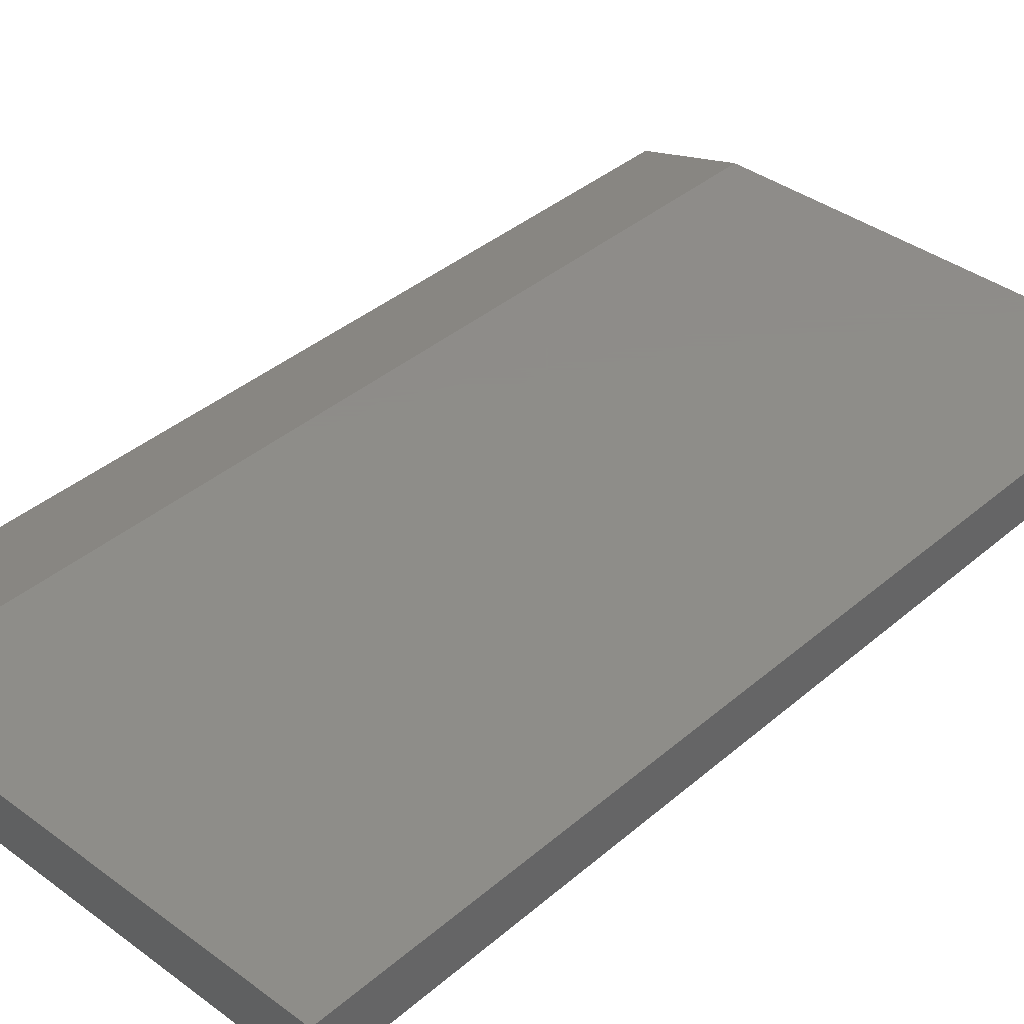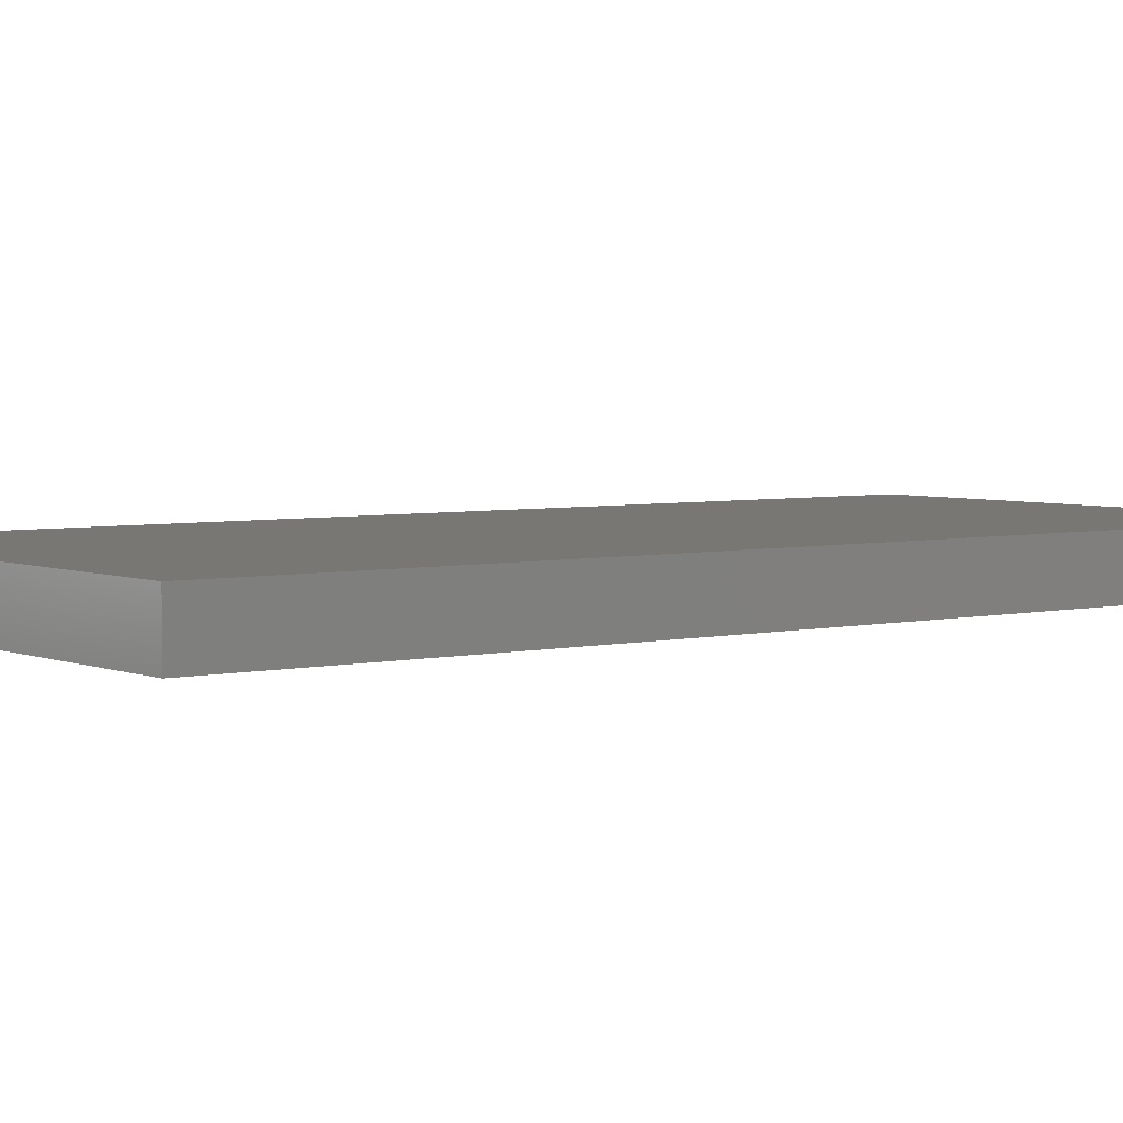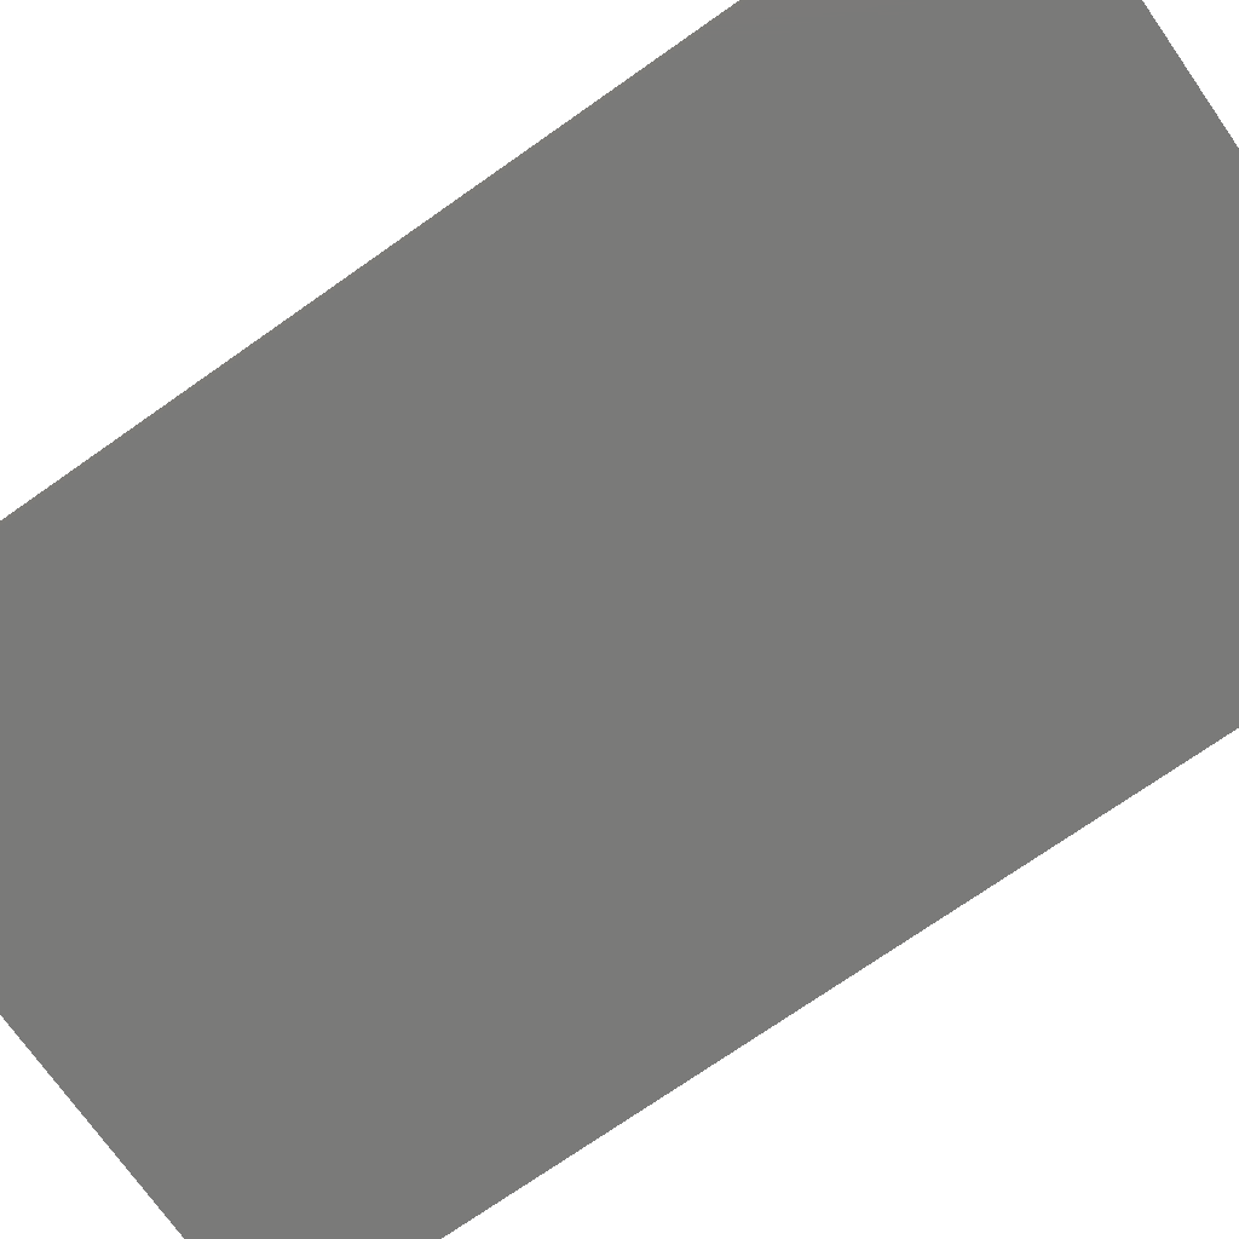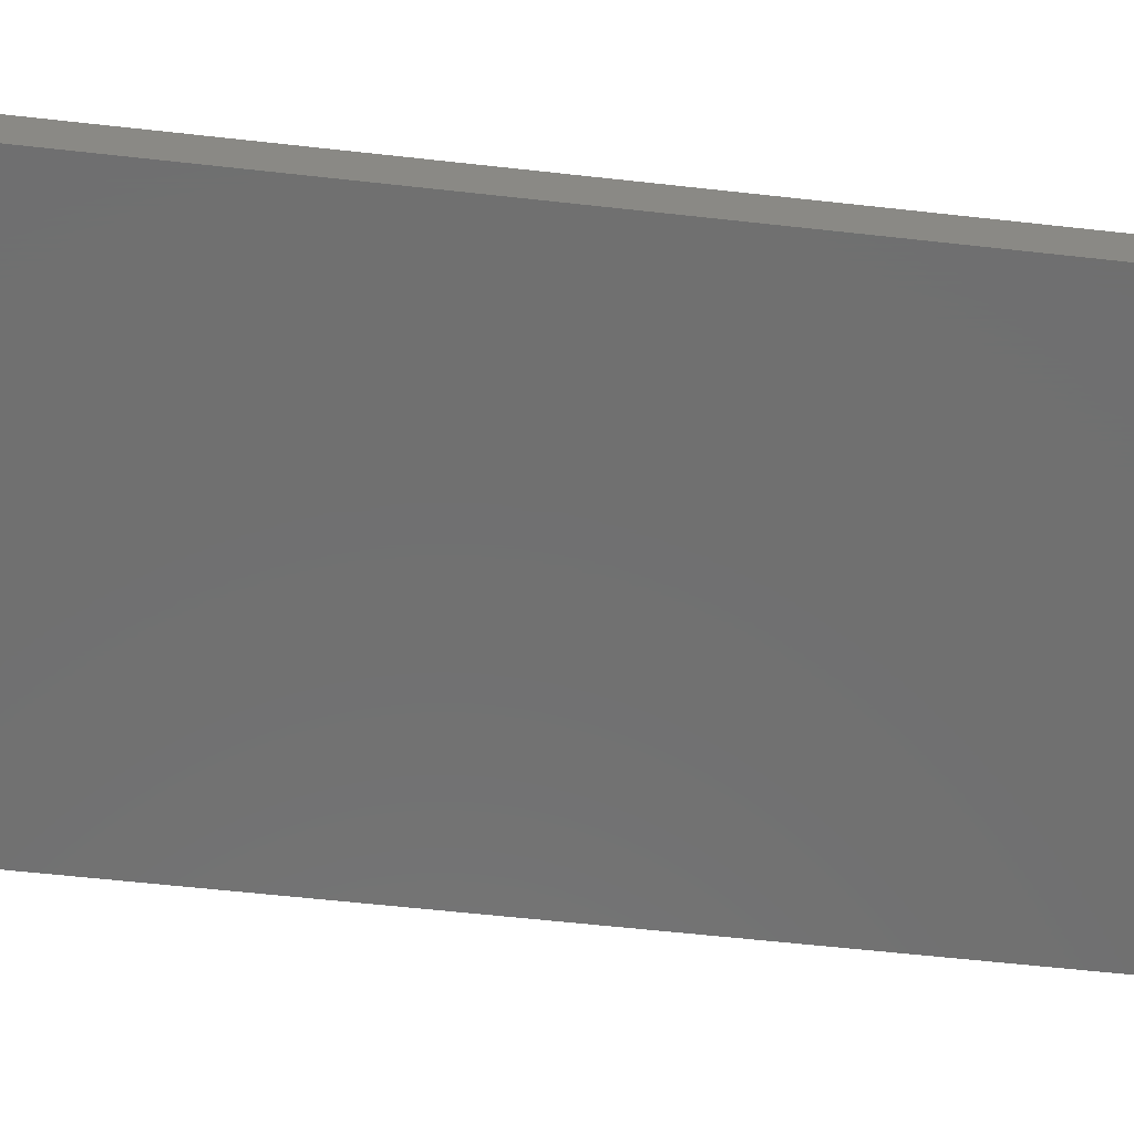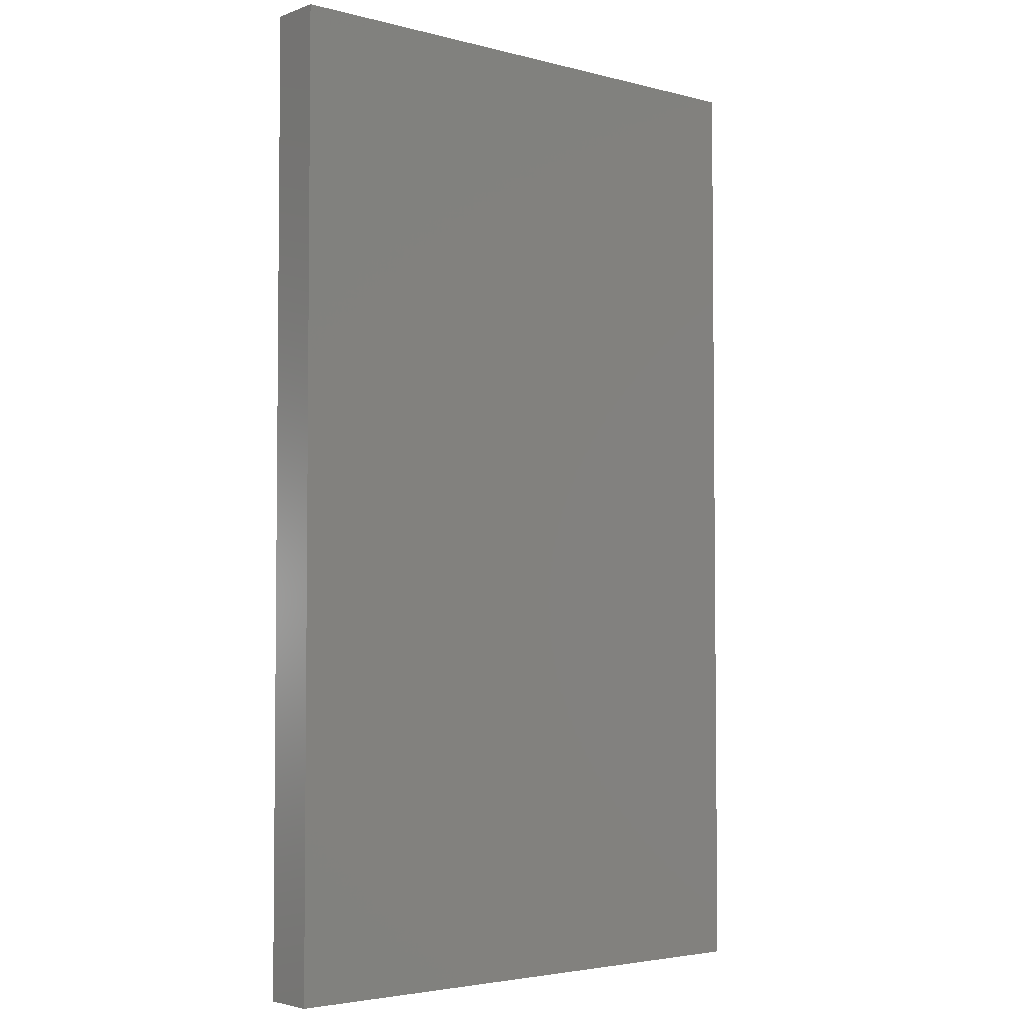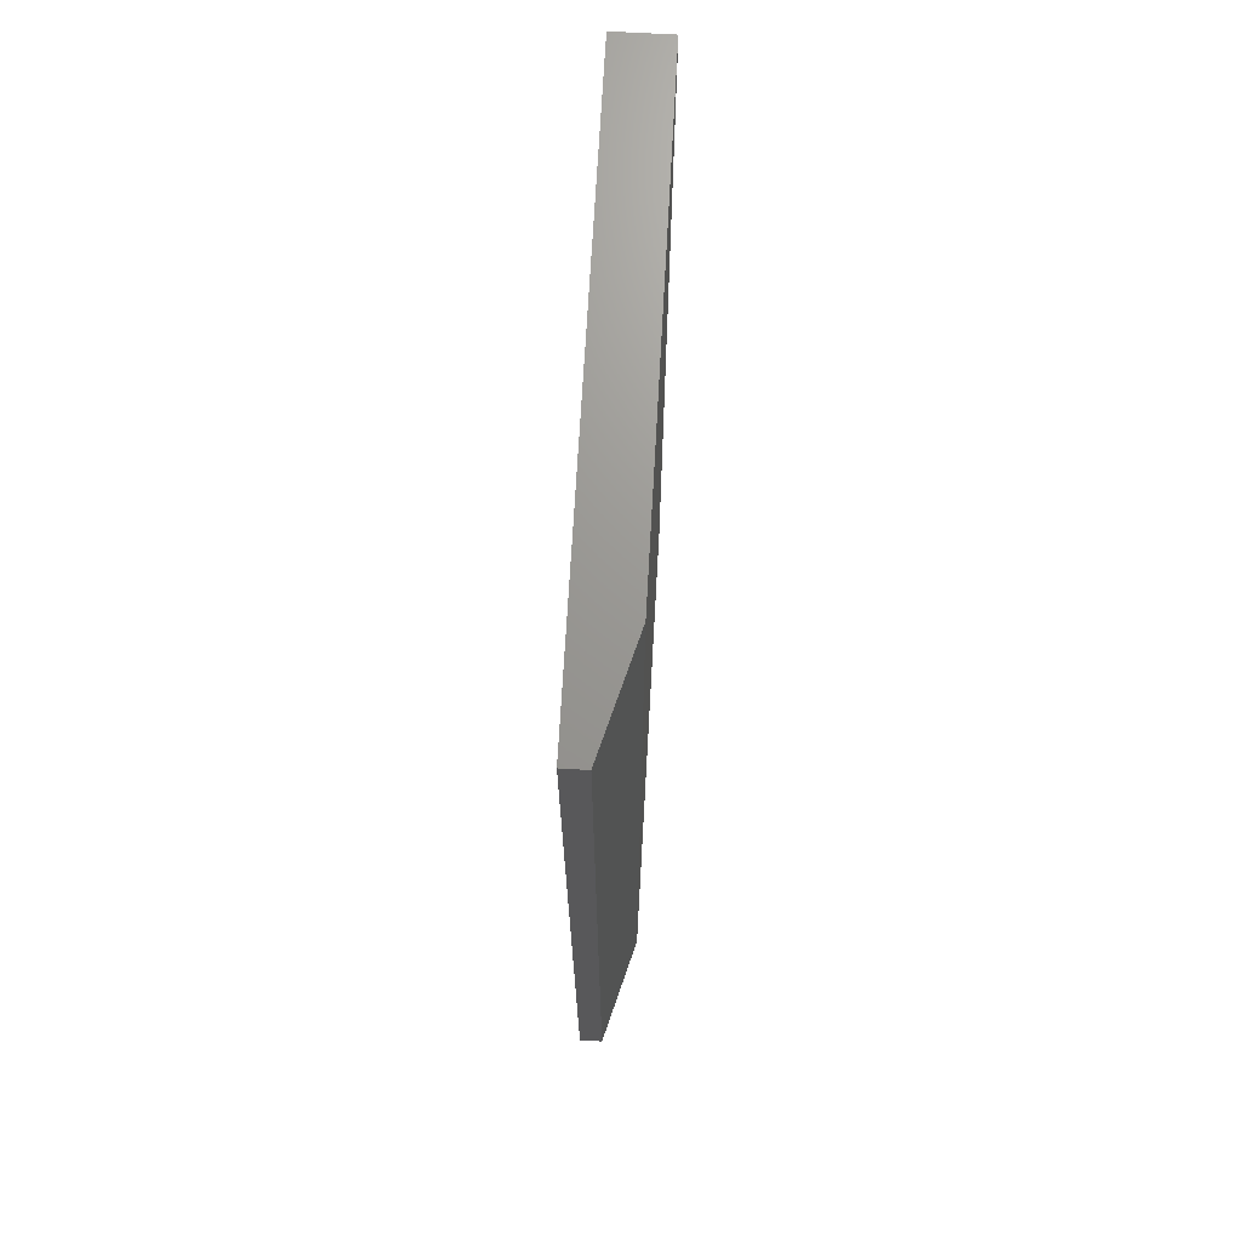
<metadata>
{"format":"stl","ext":"stl","renderer":"f3d","projection":"perspective","resolution":1024,"background":"white","views":[{"elev":38.4,"azim":-137.1,"up":"+Y"},{"elev":4.1,"azim":-127.3,"up":"+Y"},{"elev":-72.9,"azim":125.1,"up":"+Y"},{"elev":-62.0,"azim":-96.4,"up":"+Y"},{"elev":-3.7,"azim":-40.3,"up":"+Z"},{"elev":70.0,"azim":93.2,"up":"+Z"}]}
</metadata>
<code>
# stl→obj: 10 verts, 16 faces
v -0.2812 0 -0.2578
v -0.2812 5.594e-17 0.75
v 0.1928 2.632e-17 -0.2578
v 0.1928 8.226e-17 0.75
v -0.2812 -0.05469 0.75
v 0.3022 -0.05469 0.75
v 0.3022 -0.03125 0.75
v 0.3022 -0.05469 -0.2578
v 0.3022 -0.03125 -0.2578
v -0.2812 -0.05469 -0.2578
f 1 2 3
f 3 2 4
f 2 5 4
f 4 5 6
f 4 6 7
f 8 9 6
f 6 9 7
f 10 1 8
f 8 1 3
f 8 3 9
f 9 3 7
f 7 3 4
f 10 8 5
f 5 8 6
f 5 2 10
f 10 2 1

</code>
